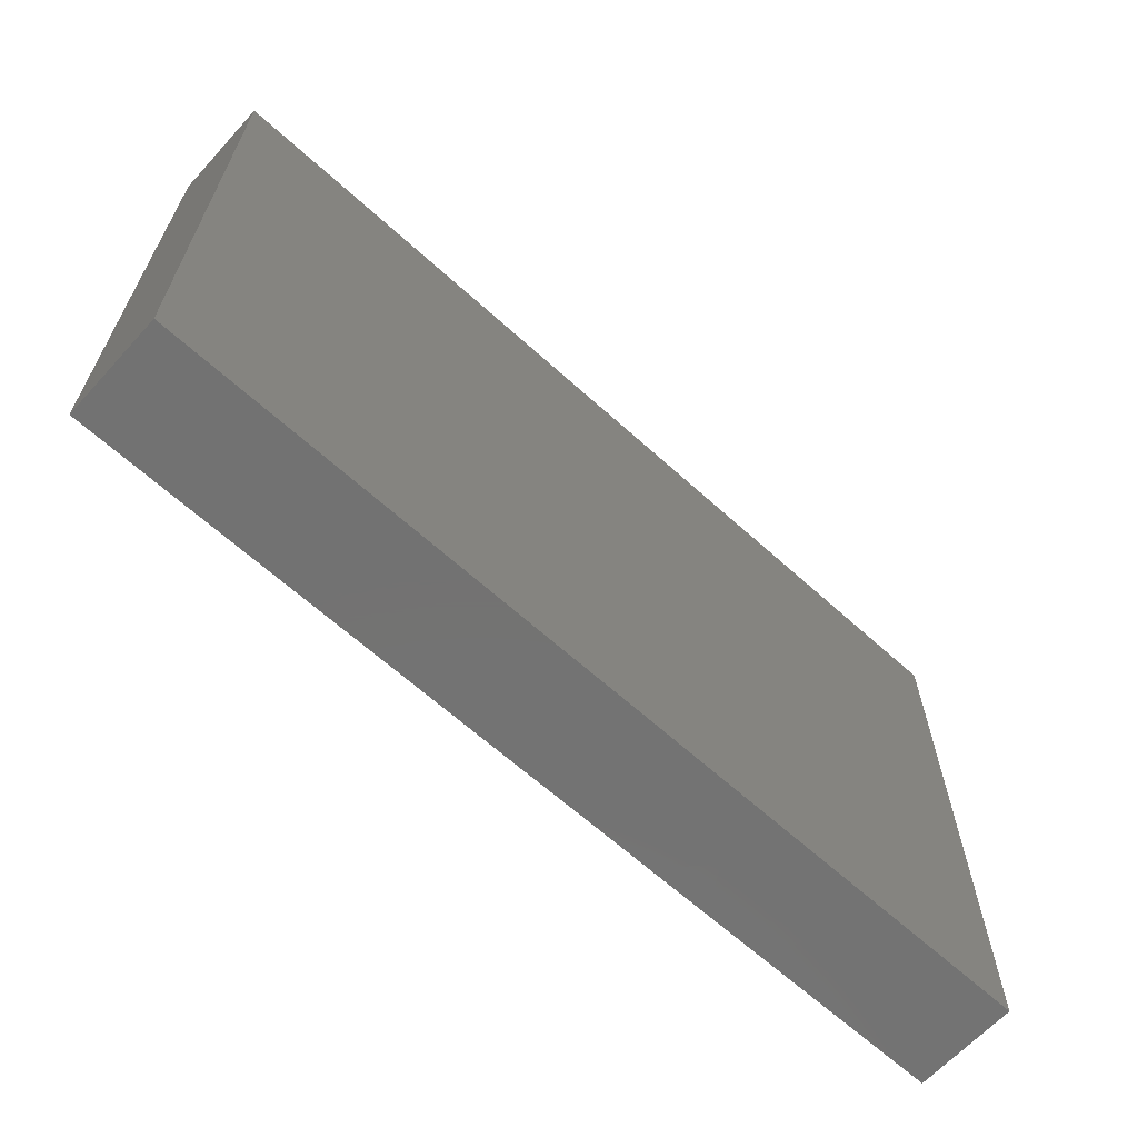
<metadata>
{"format":"stl","ext":"stl","renderer":"f3d","projection":"perspective","resolution":1024,"background":"white","views":[{"elev":-64.5,"azim":-42.4,"up":"+Y"}]}
</metadata>
<code>
# stl→obj: 381 verts, 758 faces
v 0.06837 -0.0001761 -0.01095
v 0.08137 0.01354 -0.01095
v 0.07535 -0.007067 -0.01095
v -0.0329 0.01554 -0.01095
v -0.05012 0.01875 -0.01095
v -0.04194 0.02571 -0.01095
v 0.01721 -0.01662 -0.01095
v -0.000361 -0.01524 -0.01095
v 0.008761 -0.008156 -0.01095
v -0.07603 0.04312 0.01095
v -0.05915 0.05049 0.01095
v -0.07198 0.05488 0.01095
v 0.09807 0.002949 0.01095
v 0.09807 0.01359 0.01095
v 0.08856 0.01284 0.01095
v -0.06922 0.06442 0.01095
v -0.07928 0.06442 0.01095
v 0.0169 0.02948 0.01095
v 0.008565 0.0346 0.01095
v 0.00832 0.02423 0.01095
v 0.01652 0.04152 0.01095
v -0.09083 -0.03133 0.01095
v -0.0676 -0.04234 0.01095
v -0.07722 -0.02951 0.01095
v 0.09807 -0.02521 -0.0002491
v 0.09807 -0.04234 -0.01095
v 0.09807 -0.0254 -0.01095
v -0.07605 0.008467 0.01095
v -0.07583 0.02913 0.01095
v -0.0875 0.02032 0.01095
v 0.09807 0.008467 -0.01095
v 0.08687 -0.005269 -0.01095
v 0.08706 0.06442 -0.01095
v 0.07742 0.06442 0.001015
v 0.08878 0.06442 0.001704
v 0.09807 -0.008467 -0.01095
v 0.08377 -0.01653 -0.01095
v 0.07344 0.04928 -0.01095
v 0.08558 0.05176 -0.01095
v 0.08514 0.04009 -0.01095
v -0.05915 -0.0254 0.01095
v -0.07605 -0.01725 0.01095
v 0.0002207 0.01858 0.01095
v -0.02535 0.01662 0.01095
v -0.01687 0.006124 0.01095
v -0.02689 0.006028 0.01095
v -0.0338 0.03795 0.01095
v -0.03398 0.0209 0.01095
v -0.0251 0.03116 0.01095
v -0.058 -0.03997 0.01095
v -0.04313 -0.03425 0.01095
v 0.05235 0.03423 -0.01095
v 0.06997 0.03388 -0.01095
v 0.05946 0.02571 -0.01095
v -0.009331 -0.005819 0.01095
v -0.0002543 -0.01359 0.01095
v -0.001315 0.006211 0.01095
v 0.02973 0.0493 -0.01095
v 0.02582 0.06442 -0.01095
v 0.04225 0.06442 -0.01095
v 0.09065 0.01832 -0.01095
v -0.03049 -0.06442 0.01095
v -0.02639 -0.05218 0.01095
v -0.04225 -0.06442 0.01095
v 0.05915 -0.0254 -0.01095
v 0.05107 -0.03371 -0.01095
v 0.04663 -0.02101 -0.01095
v 0.02609 -0.007136 -0.01095
v 0.01702 0.002849 -0.01095
v 0.00845 0.06442 -0.01095
v 0.01739 0.04982 -0.01095
v 0.08681 0.02274 0.01095
v 0.07605 0.008467 0.01095
v 0.01217 -0.006093 0.01095
v 0.00845 -0.01725 0.01095
v 0.01604 -0.02455 0.01095
v -0.04234 -0.05153 0.01095
v -0.05508 -0.06442 0.01095
v 0.07167 0.0508 0.01095
v 0.05969 0.05094 0.01095
v 0.05153 0.04341 0.01095
v -0.06752 -0.03284 0.01095
v 0.03564 0.03583 -0.01095
v 0.03411 0.01725 -0.01095
v 0.0258 0.02818 -0.01095
v 0.06791 -0.03356 -0.01095
v 0.07501 -0.04127 -0.01095
v 0.05946 -0.04203 -0.01095
v 0.07091 -0.06442 -0.01095
v 0.06748 -0.05108 -0.01095
v 0.07787 -0.05746 -0.01095
v -0.08674 0.06442 0.003006
v -0.07745 0.06442 0.0007103
v -0.08706 0.06442 -0.01095
v -0.08518 0.03336 0.01095
v -0.06692 0.03542 0.01095
v 0.08556 0.06442 0.01095
v 0.0646 0.06442 0.01095
v 0.0338 -0.01286 0.01095
v 0.02535 -0.008467 0.01095
v 0.02535 -0.02132 0.01095
v -0.08676 -0.00141 0.01095
v -0.07722 -0.003394 0.01095
v -0.0676 -0.004389 0.01095
v -0.0507 -0.004389 0.01095
v -0.05915 0.008467 0.01095
v 0.0338 0 0.01095
v -0.05915 0.06442 0.01095
v 0.04211 0.007628 0.01095
v 0.02942 0.008467 0.01095
v 0.01661 0.007887 0.01095
v 0.05054 -0.04939 -0.01095
v 0.05685 -0.06443 -0.01095
v -0.06729 -0.06442 -0.01095
v -0.06355 -0.06442 -0.001054
v -0.07598 -0.06442 -0.001582
v 0.04293 -0.06442 -0.01095
v 0.06205 -0.06442 0.002341
v 0.03766 -0.06442 -0.001675
v 0.03787 0.02509 0.01095
v 0.0589 0.02496 0.01095
v 0.04168 0.04399 0.01095
v 0.08449 -0.06442 -0.01095
v 0.08449 -0.06442 0.01095
v -0.05446 0.056 -0.01095
v -0.04723 0.04807 -0.01095
v -0.06093 0.04062 -0.01095
v 0.07167 -0.05112 0.01095
v 0.08593 -0.03871 0.01095
v 0.07605 -0.02571 0.01095
v 0.08557 -0.0286 0.01095
v -0.0775 -0.06442 -0.01095
v -0.08779 -0.06442 -0.01095
v -0.05533 -0.06442 -0.01095
v -0.04739 -0.06442 0
v 0.09807 -0.06442 0.01095
v 0.09807 -0.06442 0
v 0.09807 -0.05082 0.01095
v -0.03349 0.0003115 -0.01095
v -0.04194 0.008779 -0.01095
v -0.09807 0.05265 -0.01095
v -0.09807 0.04258 -0.01086
v -0.09807 0.04418 -7.587e-05
v 0.09807 0.04136 0.0004218
v 0.09807 0.05338 -0.01095
v 0.09807 0.05411 0.01095
v 0.09807 0.03387 -0.01095
v 0.09807 0.04074 0.01095
v 0.07596 0.06442 -0.01095
v -0.0437 -0.06442 -0.01095
v -0.08706 -0.06442 0.01095
v -0.07605 -0.06442 0.01095
v -0.0321 0.03503 -0.01095
v -0.02078 0.0395 -0.01095
v -0.02512 0.02668 -0.01095
v 0.08653 -0.03288 -0.01095
v 0.06447 -0.01207 -0.01095
v 0.008761 -0.02509 -0.01095
v -0.004999 -0.02509 -0.01095
v 0.03414 0.005087 -0.01095
v 0.07179 -0.02298 -0.01095
v -0.03561 -0.04149 0.01095
v -0.02478 -0.03588 0.01095
v -0.03411 -0.0254 0.01095
v -0.03349 -0.06442 -0.01095
v -0.0507 0.03795 0.01095
v -0.04115 0.04951 0.01095
v 0.05895 0.006215 0.01095
v 0.0507 0.01693 0.01095
v 0.0729 0.02461 0.01095
v 0.03468 -0.0506 -0.01095
v 0.02896 -0.06439 -0.01095
v 0.03532 -0.03331 -0.01095
v 0.03396 -0.01761 -0.01095
v 0.000693 -0.000335 -0.01095
v -0.00814 -0.008156 -0.01095
v -0.00845 0.008467 -0.01095
v -0.06729 0.01725 -0.01095
v -0.05545 0.008887 -0.01095
v -0.06729 0.05112 -0.01095
v -0.07574 0.04265 -0.01095
v -0.05039 0.03418 -0.01095
v -0.06195 0.02815 -0.01095
v -0.07605 0.06442 -0.01095
v -0.08419 0.05112 -0.01095
v 0.0003109 0.05112 -0.01095
v -0.06829 0.06442 -0.004283
v 0.03587 -0.02512 0.01095
v 0.04357 -0.01584 0.01095
v -0.01118 0.02835 -0.01095
v 0.0003109 0.03826 -0.01095
v 0.0001262 0.02616 -0.01095
v 0.05101 -0.008467 -0.01095
v 0.05101 0.004389 -0.01095
v 0.03974 -0.006375 -0.01095
v -0.09807 0.06442 0.01095
v -0.09807 0.04599 0.01095
v 0.09807 0.06442 -0.01095
v -0.05897 0.02526 0.01095
v -0.02461 -0.005658 0.01095
v -0.03378 -0.06442 -0.0005153
v -0.01659 -0.06442 -0.01095
v -0.002689 -0.06442 -0.01095
v -0.01369 -0.06442 -0.001041
v 0.02673 0.02395 0.01095
v 0.04895 0.06442 0.01095
v -0.04492 -0.01767 0.01095
v -0.0317 -0.01335 0.01095
v -0.08676 -0.013 0.01095
v -0.02527 0.04958 0.01095
v -0.01737 0.03795 0.01095
v -0.008283 0.05098 0.01095
v -0.09807 -0.03053 0
v -0.09807 -0.04746 0
v -0.09807 -0.03631 0.01095
v -0.01947 -0.06442 0.01095
v -0.08419 -0.01662 -0.01095
v -0.08441 -0.03377 -0.01095
v -0.09807 -0.02686 -0.01095
v -0.09807 -0.01662 -0.01095
v -0.09807 -0.0254 0.01095
v -0.09807 -0.008254 -0.003438
v -0.09807 -0.03659 -0.01095
v 0.02528 0.05134 0.01095
v -0.09807 -0.01096 0.01095
v -0.09807 0 0.01095
v -0.05052 0.05391 0.01095
v -0.001756 0.06442 0.01095
v 0 0.04641 0.01095
v 0.00845 0.01725 -0.01095
v -0.09807 0.009553 0.01095
v -0.09807 0.0254 0.01095
v 0.05927 -0.01527 0.01095
v 0.04922 -0.02517 0.01095
v 0.05889 -0.03408 0.01095
v 0.0676 -0.004389 0.01095
v 0.07408 -0.01577 0.01095
v 0.08706 -0.007148 0.01095
v 0.02535 -0.03418 0.01095
v -0.03556 0.06442 0.01095
v -0.04525 0.06442 0.01095
v 0.06729 0.03356 0.01095
v 0.02535 0.06442 0
v 0.01515 0.06442 0.01095
v 0.03205 0.06442 0.01095
v 0.08334 0.02689 -0.01095
v -0.01866 0.06442 0.01095
v -0.04202 -0.008236 -0.01095
v -0.05039 -0.01662 -0.01095
v -0.05036 -0.001108 -0.01095
v 0.04378 0.04779 -0.01095
v -0.04216 0.008114 0.01095
v 0.01662 -0.04238 0.01095
v 0.0338 -0.04236 0.01095
v 0.07775 0.03309 0.01095
v 0.08268 0.04307 0.01095
v 0.05915 -0.05112 0.01095
v 0.07171 -0.06442 0.01095
v 0.09807 0.02704 -7.625e-05
v 0.09807 0 -0.005474
v 0.09807 -0.008467 0
v -0.007993 -0.04263 0.01095
v -0.05725 0.06442 -0.001038
v 0.008663 0.01393 0.01095
v 0.02564 -0.05192 0.01095
v 0.02021 -0.06442 0.01095
v 0.03191 -0.06442 0.01095
v 0.01879 -0.06442 -0.001846
v 0.004797 -0.06433 0.01095
v 0.05401 -0.06442 0.01095
v 0.04176 -0.06442 0.01095
v 0.04225 -0.05112 0.01095
v 0.009765 -0.05042 0.01095
v -0.00257 -0.05338 0.01095
v 0.05844 0.06442 0.0008717
v 0.01239 -0.06442 -0.01091
v -0.09807 -0.04599 0.01095
v -0.09807 -0.06442 0.01095
v -0.01764 -0.01774 0.01095
v -0.08615 0.04488 0.01095
v -0.06783 -0.05286 0.01095
v -0.05656 -0.05208 0.01095
v -0.00845 0.0254 0.01095
v 0.04225 -0.03418 0.01095
v 0.0507 -0.04259 0.01095
v 0.09807 0.0254 0.01095
v 0.09807 -0.03721 0.01095
v 0.09807 0.008467 0
v -0.009903 -0.06442 0.01095
v 0.09807 -0.008831 0.01095
v -0.09807 0.0254 0
v -0.09807 0.009598 0.000127
v -0.09807 0.0003115 -0.01095
v -0.09807 0.01725 -0.01095
v -0.08451 0.01838 -0.01095
v -0.09807 0.03529 0.01095
v -0.01663 -0.04996 -0.01095
v -0.02504 -0.05746 -0.01095
v 0.09807 -0.06442 -0.01095
v 0.09807 -0.05338 -0.01095
v 0.003245 -0.06442 -0.0007512
v -0.05039 -0.04991 -0.01095
v -0.08265 -0.05129 -0.01095
v -0.03373 -0.05081 -0.01095
v 0.07138 0.009288 -0.01095
v 0.06727 0.01926 -0.01095
v -0.02097 0.004389 -0.01095
v -0.01686 0.01655 -0.01095
v 0.06898 0.06442 -0.003807
v -0.07167 0.02979 -0.01095
v -0.04225 0.06442 -0.01095
v -0.09807 0.02911 -0.01095
v -0.09807 0.06442 0
v -0.008127 0.06442 3.978e-05
v -0.01006 0.06432 -0.01095
v -0.05915 0.06442 -0.01095
v -0.0507 0.01693 0.01095
v -0.0338 0.06442 -0.005474
v -0.02382 0.06442 0.0003289
v 0.02538 0.03397 0.01095
v 0.09807 -0.04234 0
v 0.04225 0.06442 0
v -0.09807 0.03513 0.0002362
v -0.02535 0.06442 -0.01095
v 0.09807 0.06442 0
v -0.09807 -0.06442 0
v -0.09807 -0.06442 -0.01095
v -0.09807 -0.0505 -0.01095
v 0.09807 0.06442 0.01095
v 0.05456 0.05237 -0.01095
v 0.06317 0.04522 -0.01095
v -0.03791 0.04453 -0.01095
v 0.02507 0.04051 -0.01095
v -0.09807 0.06442 -0.01095
v 0.0338 0.06442 -0.005474
v 0.000134 -0.0316 0.01095
v -0.05944 -0.01541 0.01095
v -0.02759 0.04995 -0.01095
v -0.01021 0.0385 -0.01095
v 0.0507 0.01732 -0.01095
v 0.08513 -0.05043 -0.01095
v -0.02297 -0.005635 -0.01095
v -0.01659 -0.01662 -0.01095
v -0.08419 0.03418 -0.01095
v 0.09807 -0.0254 0.01095
v -0.04225 0.06442 0
v 0.00845 0.06442 0
v 0.08313 -0.05017 0.01095
v -0.08634 -0.0001318 -0.01095
v -0.03306 -0.01652 -0.01095
v -0.0418 -0.02509 -0.01095
v -0.01659 0.05112 -0.01095
v 0.0008908 -0.04993 -0.01095
v 0.01721 -0.05049 -0.01095
v 0.01652 0.03476 -0.01095
v 0.02566 -0.02509 -0.01095
v -0.05039 -0.03356 -0.01095
v 0.0002348 -0.03489 -0.01095
v 0.01675 -0.03286 -0.01095
v 0.04256 -0.04203 -0.01095
v 0.0507 -0.004389 0.01095
v -0.06692 -0.04978 -0.01095
v -0.04168 -0.04208 -0.01095
v -0.03281 -0.03377 -0.01095
v 0.05915 0.06442 -0.01095
v -0.06729 -0.03356 -0.01095
v -0.05905 -0.04198 -0.01095
v -0.05897 -0.02533 -0.01095
v -0.06729 -0.01662 -0.01095
v -0.06729 0.0003115 -0.01095
v -0.01659 -0.03356 -0.01095
v -0.008047 -0.04233 -0.01095
v -0.05885 -0.008198 -0.01095
v -0.02505 -0.04229 -0.01095
v -0.02504 -0.02509 -0.01095
v 0.008761 -0.04203 -0.01095
v 0.02554 -0.04198 -0.01095
v -0.07566 -0.04202 -0.01095
v -0.07582 -0.02517 -0.01095
v -0.07582 0.008699 -0.01095
v -0.07574 -0.008156 -0.01095
f 1 2 3
f 4 5 6
f 7 8 9
f 10 11 12
f 13 14 15
f 16 17 12
f 18 19 20
f 21 19 18
f 22 23 24
f 25 26 27
f 28 29 30
f 2 31 32
f 33 34 35
f 36 37 32
f 38 39 40
f 24 41 42
f 43 44 45
f 44 46 45
f 47 48 49
f 50 51 41
f 52 53 54
f 55 56 57
f 58 59 60
f 2 61 31
f 62 63 64
f 65 66 67
f 68 9 69
f 70 59 71
f 72 73 15
f 74 75 76
f 77 78 64
f 79 80 81
f 82 24 23
f 7 9 68
f 83 84 85
f 86 87 88
f 89 90 91
f 92 93 94
f 10 95 29
f 96 10 29
f 97 98 79
f 99 100 101
f 102 103 28
f 104 28 103
f 104 105 106
f 107 100 99
f 11 108 12
f 88 87 90
f 107 109 110
f 100 107 111
f 112 90 113
f 114 115 116
f 117 118 119
f 120 121 122
f 123 124 118
f 125 126 127
f 128 129 130
f 130 129 131
f 132 116 133
f 117 112 113
f 134 135 115
f 136 137 138
f 4 139 140
f 141 142 143
f 144 145 146
f 147 145 144
f 146 148 144
f 33 149 34
f 135 134 150
f 133 116 151
f 151 116 152
f 153 154 155
f 156 87 86
f 67 157 65
f 8 158 159
f 68 69 160
f 65 161 86
f 65 157 161
f 162 163 164
f 57 74 111
f 150 165 135
f 166 11 96
f 47 167 166
f 168 121 169
f 170 121 73
f 171 117 172
f 173 174 67
f 175 176 177
f 4 6 155
f 178 5 179
f 140 179 5
f 180 127 181
f 127 182 183
f 94 184 185
f 185 184 180
f 186 70 71
f 58 71 59
f 113 89 118
f 93 16 187
f 99 188 189
f 190 191 192
f 193 194 157
f 195 194 193
f 155 154 190
f 68 160 195
f 174 68 195
f 17 196 197
f 33 198 145
f 113 118 117
f 166 96 199
f 47 166 48
f 46 200 45
f 118 89 123
f 57 45 55
f 201 165 202
f 203 204 202
f 205 18 111
f 80 206 81
f 24 42 22
f 207 164 208
f 209 42 103
f 210 211 212
f 210 49 211
f 213 214 215
f 216 202 204
f 78 115 135
f 217 218 219
f 220 221 222
f 209 22 42
f 223 213 219
f 122 224 21
f 44 48 46
f 225 102 226
f 200 46 208
f 210 47 49
f 167 227 166
f 228 212 229
f 177 192 230
f 207 208 105
f 225 209 102
f 223 219 218
f 231 30 232
f 233 234 235
f 236 237 238
f 239 188 101
f 94 93 184
f 93 187 184
f 240 241 167
f 81 121 242
f 243 244 245
f 206 245 224
f 147 61 246
f 247 210 212
f 227 108 11
f 210 240 167
f 248 249 250
f 251 58 60
f 46 252 105
f 12 108 16
f 239 253 254
f 101 76 239
f 188 239 254
f 239 76 253
f 15 14 72
f 221 22 209
f 255 72 256
f 131 238 237
f 257 258 128
f 147 144 259
f 259 144 148
f 36 260 261
f 262 63 216
f 16 108 263
f 57 111 264
f 265 266 267
f 268 266 269
f 270 271 118
f 270 257 272
f 273 274 269
f 275 206 98
f 268 276 172
f 277 278 151
f 119 172 117
f 43 45 57
f 57 264 43
f 164 163 279
f 79 255 256
f 10 12 280
f 120 109 169
f 109 120 205
f 255 79 242
f 195 160 194
f 130 131 237
f 50 281 282
f 279 262 56
f 44 43 283
f 43 264 20
f 74 101 100
f 284 254 285
f 72 14 286
f 234 189 188
f 81 206 122
f 233 235 130
f 138 287 129
f 241 227 167
f 241 108 227
f 80 98 206
f 280 95 10
f 66 173 67
f 13 288 14
f 289 274 216
f 212 211 283
f 260 13 290
f 288 260 31
f 72 286 148
f 272 285 254
f 130 237 233
f 97 34 98
f 213 215 221
f 63 62 216
f 291 292 232
f 293 292 294
f 293 294 295
f 226 292 293
f 197 296 280
f 297 202 298
f 137 299 300
f 64 78 135
f 115 152 116
f 289 216 204
f 301 269 289
f 201 62 64
f 134 302 150
f 303 132 133
f 298 165 304
f 114 132 303
f 305 194 306
f 157 3 161
f 177 176 307
f 308 177 307
f 209 103 102
f 309 275 98
f 256 72 148
f 226 102 231
f 296 232 95
f 89 91 123
f 183 310 127
f 310 181 127
f 155 6 153
f 311 126 125
f 195 193 67
f 137 300 138
f 156 27 26
f 294 291 312
f 230 69 177
f 41 82 50
f 190 192 177
f 67 193 157
f 222 226 293
f 141 143 197
f 260 290 261
f 123 137 124
f 94 313 92
f 314 70 315
f 82 23 50
f 281 50 23
f 316 184 187
f 24 82 41
f 187 16 263
f 317 48 199
f 48 166 199
f 318 240 319
f 56 74 57
f 56 75 74
f 20 283 43
f 320 18 205
f 70 244 243
f 107 99 189
f 34 309 98
f 300 26 321
f 36 261 27
f 322 275 60
f 214 213 223
f 296 291 232
f 296 323 291
f 197 323 296
f 222 293 220
f 315 324 319
f 141 197 313
f 145 325 146
f 325 33 35
f 151 326 133
f 119 271 267
f 297 203 202
f 133 327 328
f 329 97 146
f 223 218 303
f 330 331 52
f 182 126 332
f 333 71 58
f 40 147 246
f 121 120 169
f 123 300 299
f 124 136 138
f 94 141 334
f 280 296 95
f 255 242 170
f 110 205 111
f 12 17 280
f 335 243 322
f 28 199 29
f 279 163 262
f 30 95 232
f 111 20 264
f 336 56 262
f 80 79 98
f 17 92 196
f 306 246 2
f 53 40 246
f 3 2 32
f 199 28 106
f 211 49 283
f 208 164 279
f 48 252 46
f 283 20 19
f 205 120 320
f 121 168 73
f 51 50 77
f 174 195 67
f 277 151 152
f 152 23 277
f 41 207 337
f 51 207 41
f 283 229 212
f 274 336 262
f 336 75 56
f 17 197 280
f 83 58 251
f 330 52 251
f 38 53 331
f 153 332 338
f 278 277 214
f 107 110 111
f 30 29 95
f 77 50 282
f 164 51 162
f 115 78 152
f 154 339 190
f 339 191 190
f 339 186 191
f 160 84 340
f 160 340 194
f 214 223 328
f 156 341 87
f 307 176 342
f 263 108 241
f 178 310 183
f 176 343 342
f 310 344 181
f 287 345 131
f 89 113 90
f 269 274 289
f 266 273 269
f 272 271 270
f 318 346 240
f 70 347 244
f 347 228 244
f 275 322 206
f 322 245 206
f 228 314 247
f 101 188 99
f 208 46 105
f 244 228 229
f 245 244 224
f 142 141 185
f 71 191 186
f 303 133 328
f 221 215 22
f 91 90 341
f 91 341 123
f 37 156 161
f 138 129 348
f 220 293 349
f 304 150 302
f 165 150 304
f 249 350 351
f 6 182 153
f 338 352 154
f 353 203 297
f 354 276 353
f 192 355 230
f 174 173 356
f 97 256 146
f 139 248 250
f 353 276 203
f 354 172 276
f 252 48 317
f 230 160 69
f 246 61 2
f 295 312 344
f 5 182 6
f 49 48 44
f 72 170 73
f 231 232 292
f 340 84 52
f 52 54 340
f 53 306 54
f 61 147 31
f 288 31 147
f 207 51 164
f 51 77 162
f 341 300 123
f 138 300 321
f 344 142 185
f 249 351 357
f 250 179 140
f 158 358 159
f 7 359 158
f 112 360 66
f 86 88 66
f 19 229 283
f 21 229 19
f 320 122 21
f 81 122 121
f 79 81 242
f 262 163 63
f 162 63 163
f 336 273 253
f 273 336 274
f 76 75 336
f 254 253 265
f 234 188 284
f 128 235 285
f 128 285 257
f 345 290 131
f 345 261 290
f 221 220 219
f 221 209 225
f 1 194 305
f 107 361 109
f 290 13 238
f 32 31 36
f 31 260 36
f 154 352 339
f 42 41 337
f 45 200 55
f 319 247 314
f 315 319 314
f 216 201 202
f 301 204 203
f 301 289 204
f 297 298 304
f 308 307 4
f 159 343 8
f 88 90 112
f 65 86 66
f 247 319 240
f 257 270 258
f 118 258 270
f 298 202 165
f 315 186 352
f 54 306 340
f 194 340 306
f 102 28 231
f 231 28 30
f 106 252 317
f 109 168 169
f 276 268 301
f 268 172 119
f 362 114 303
f 304 302 363
f 364 357 351
f 350 249 248
f 140 139 250
f 4 140 5
f 7 158 8
f 171 172 354
f 68 174 7
f 171 112 117
f 112 171 360
f 360 173 66
f 87 341 90
f 227 11 166
f 210 167 47
f 18 20 111
f 21 224 229
f 229 224 244
f 320 120 122
f 224 122 206
f 314 228 347
f 347 70 314
f 243 245 322
f 77 63 162
f 64 63 77
f 265 273 266
f 253 76 336
f 254 265 272
f 272 265 267
f 272 257 285
f 235 284 285
f 189 234 233
f 128 130 235
f 84 83 52
f 125 316 311
f 311 263 346
f 338 311 324
f 318 324 311
f 335 60 59
f 60 365 330
f 60 275 365
f 149 38 365
f 309 149 365
f 328 327 326
f 214 326 278
f 334 141 313
f 313 197 196
f 198 325 145
f 325 329 146
f 201 216 62
f 301 268 269
f 119 266 268
f 119 267 266
f 124 258 118
f 25 287 321
f 321 287 138
f 345 287 25
f 288 286 14
f 260 288 13
f 133 326 327
f 151 278 326
f 334 313 94
f 313 196 92
f 299 137 123
f 137 136 124
f 198 33 325
f 35 97 329
f 325 35 329
f 77 282 78
f 348 129 128
f 97 79 256
f 362 134 114
f 302 134 362
f 366 367 362
f 366 357 367
f 249 368 369
f 178 179 370
f 200 279 55
f 208 279 200
f 55 279 56
f 371 372 297
f 371 358 372
f 373 369 370
f 250 373 370
f 357 363 302
f 357 364 363
f 364 374 304
f 364 371 374
f 343 375 350
f 307 139 4
f 352 186 339
f 353 358 376
f 376 358 359
f 359 377 354
f 359 173 377
f 356 7 174
f 230 355 85
f 171 173 360
f 112 66 88
f 303 218 378
f 369 379 217
f 295 380 349
f 380 295 178
f 295 344 310
f 350 139 342
f 342 139 307
f 8 175 9
f 9 175 69
f 306 2 305
f 381 217 349
f 370 381 349
f 185 180 181
f 157 1 3
f 295 294 312
f 344 312 142
f 178 295 310
f 155 308 4
f 190 308 155
f 331 53 52
f 328 223 303
f 219 220 217
f 217 220 349
f 185 141 94
f 366 362 378
f 379 369 366
f 370 369 381
f 316 180 184
f 281 78 282
f 281 152 78
f 183 5 178
f 182 5 183
f 182 332 153
f 297 374 371
f 343 371 375
f 71 355 191
f 191 355 192
f 84 230 85
f 83 85 333
f 83 333 58
f 205 110 109
f 3 32 37
f 161 3 37
f 348 124 138
f 148 146 256
f 349 293 295
f 178 370 380
f 1 157 194
f 367 302 362
f 357 302 367
f 368 357 366
f 249 357 368
f 373 249 369
f 250 249 373
f 304 363 364
f 364 351 350
f 350 248 139
f 358 353 372
f 176 175 8
f 353 376 354
f 376 359 354
f 173 171 377
f 250 370 179
f 116 132 114
f 134 115 114
f 276 301 203
f 131 290 238
f 291 323 312
f 326 214 328
f 33 145 39
f 271 119 118
f 272 267 271
f 214 277 215
f 197 143 323
f 258 124 348
f 258 348 128
f 341 156 26
f 341 26 300
f 308 190 177
f 368 366 369
f 180 316 125
f 182 127 126
f 338 154 153
f 372 353 297
f 371 343 159
f 159 358 371
f 343 176 8
f 355 71 333
f 85 355 333
f 251 52 83
f 185 181 344
f 297 304 374
f 375 364 350
f 375 371 364
f 342 343 350
f 158 359 358
f 377 171 354
f 356 173 359
f 356 359 7
f 170 242 121
f 306 53 246
f 53 38 40
f 69 175 177
f 378 362 303
f 378 218 366
f 379 218 217
f 218 379 366
f 381 369 217
f 161 156 86
f 380 370 349
f 1 305 2
f 238 73 236
f 238 13 15
f 15 73 238
f 337 105 104
f 96 11 10
f 29 199 96
f 215 277 22
f 277 23 22
f 103 42 104
f 337 104 42
f 28 104 106
f 337 207 105
f 252 106 105
f 189 361 107
f 233 361 189
f 168 109 361
f 236 361 233
f 236 233 237
f 73 168 236
f 236 168 361
f 212 228 247
f 210 247 240
f 93 17 16
f 92 17 93
f 263 241 346
f 346 241 240
f 135 165 201
f 72 255 170
f 317 199 106
f 49 44 283
f 129 287 131
f 320 21 18
f 216 274 262
f 74 76 101
f 188 254 284
f 234 284 235
f 152 281 23
f 265 253 273
f 230 84 160
f 111 74 100
f 291 294 292
f 34 97 35
f 213 221 219
f 142 312 323
f 143 142 323
f 288 259 286
f 225 222 221
f 225 226 222
f 231 292 226
f 316 187 263
f 135 201 64
f 311 316 263
f 318 311 346
f 319 324 318
f 243 59 70
f 335 59 243
f 322 60 335
f 309 365 275
f 26 25 321
f 25 261 345
f 27 261 25
f 286 259 148
f 259 288 147
f 125 127 180
f 324 352 338
f 315 352 324
f 149 39 38
f 33 39 149
f 70 186 315
f 27 156 37
f 36 27 37
f 40 39 147
f 147 39 145
f 34 149 309
f 60 330 251
f 365 331 330
f 38 331 365
f 126 311 332
f 332 311 338

</code>
